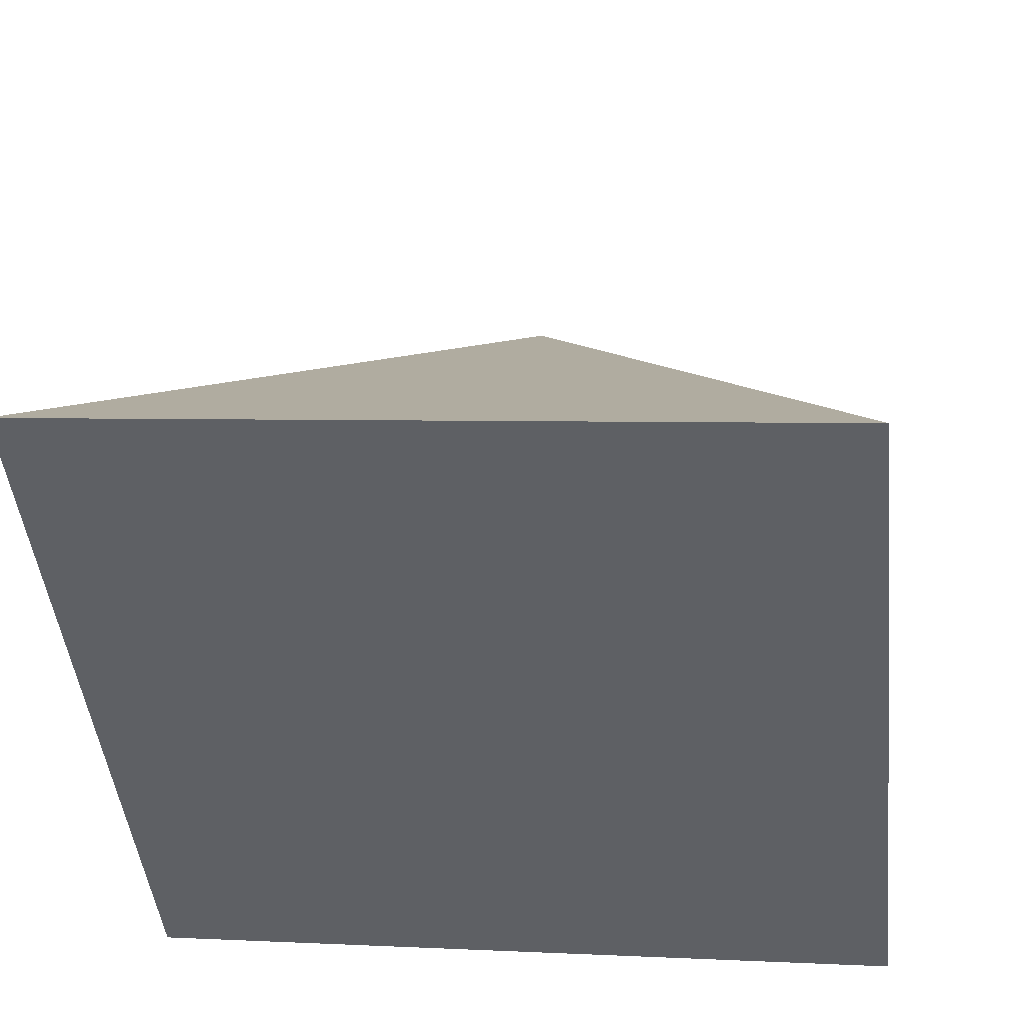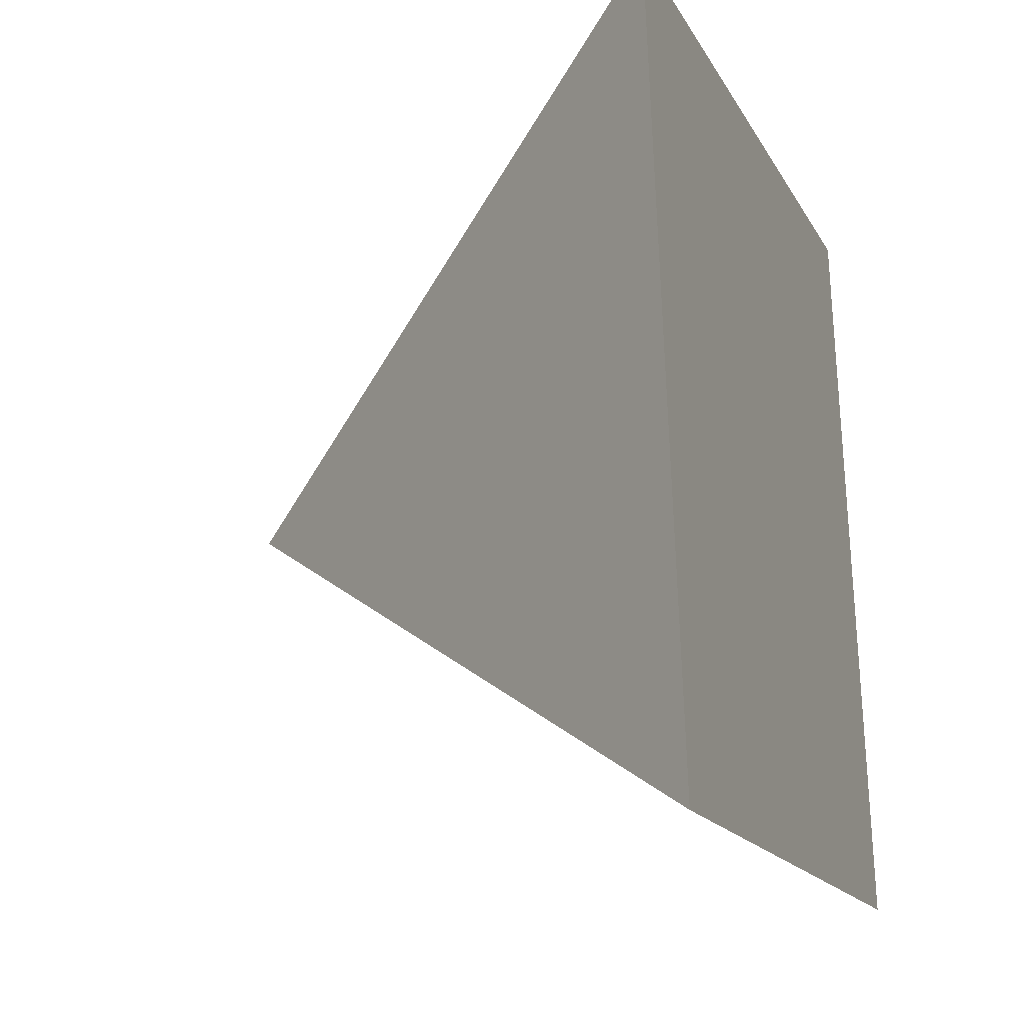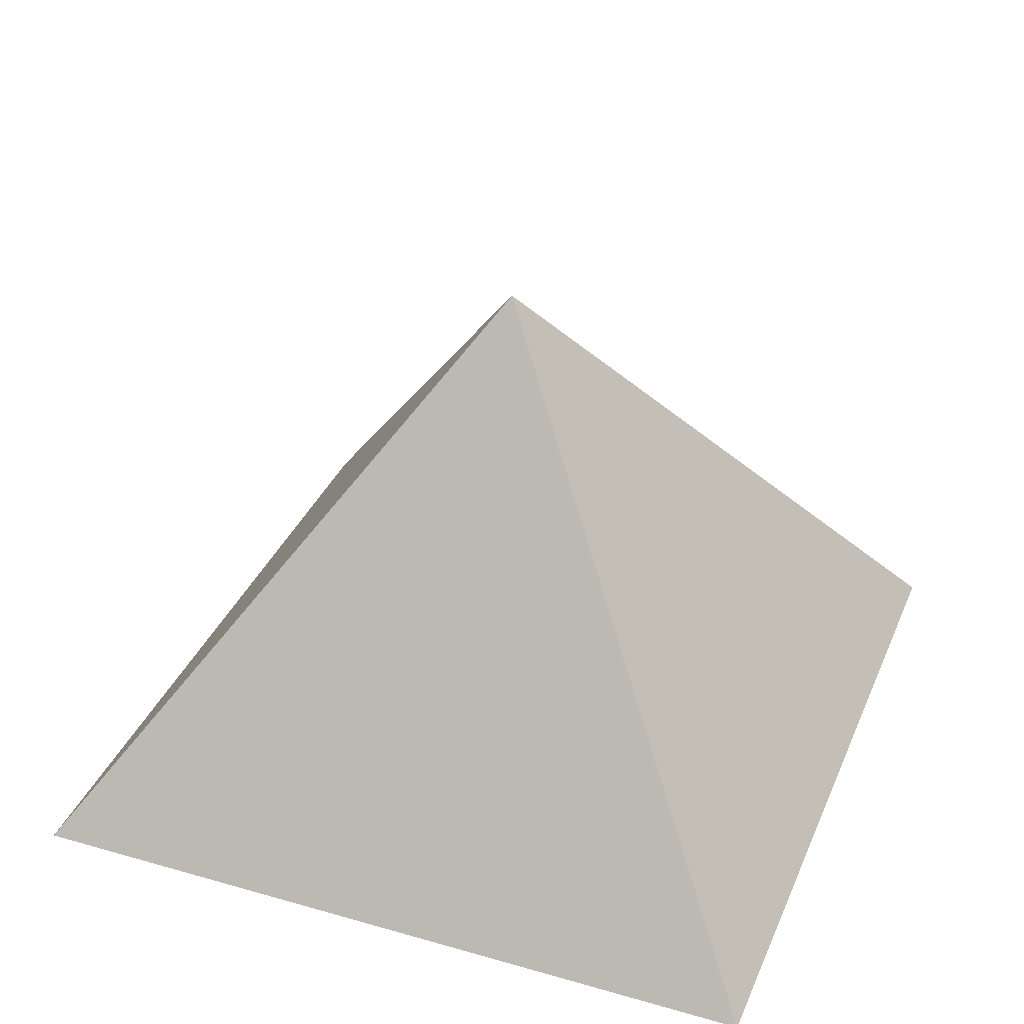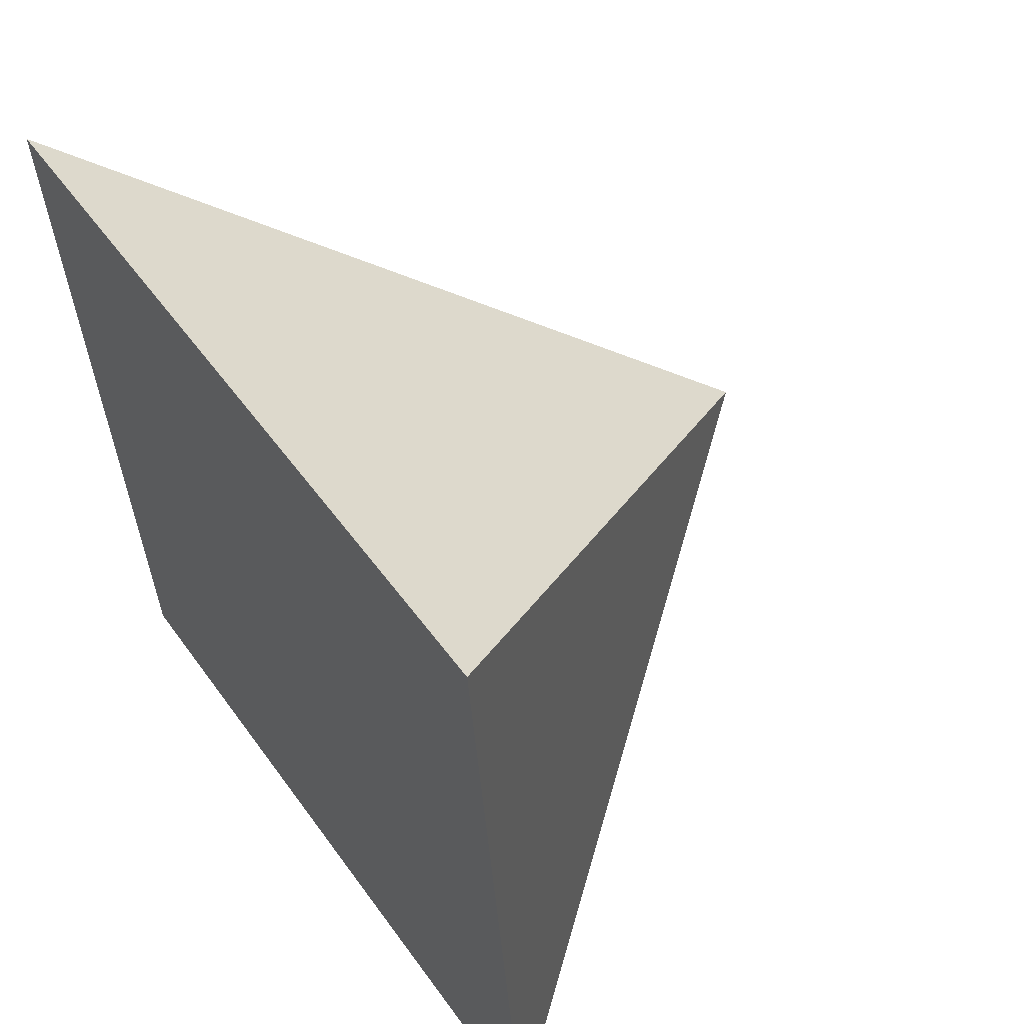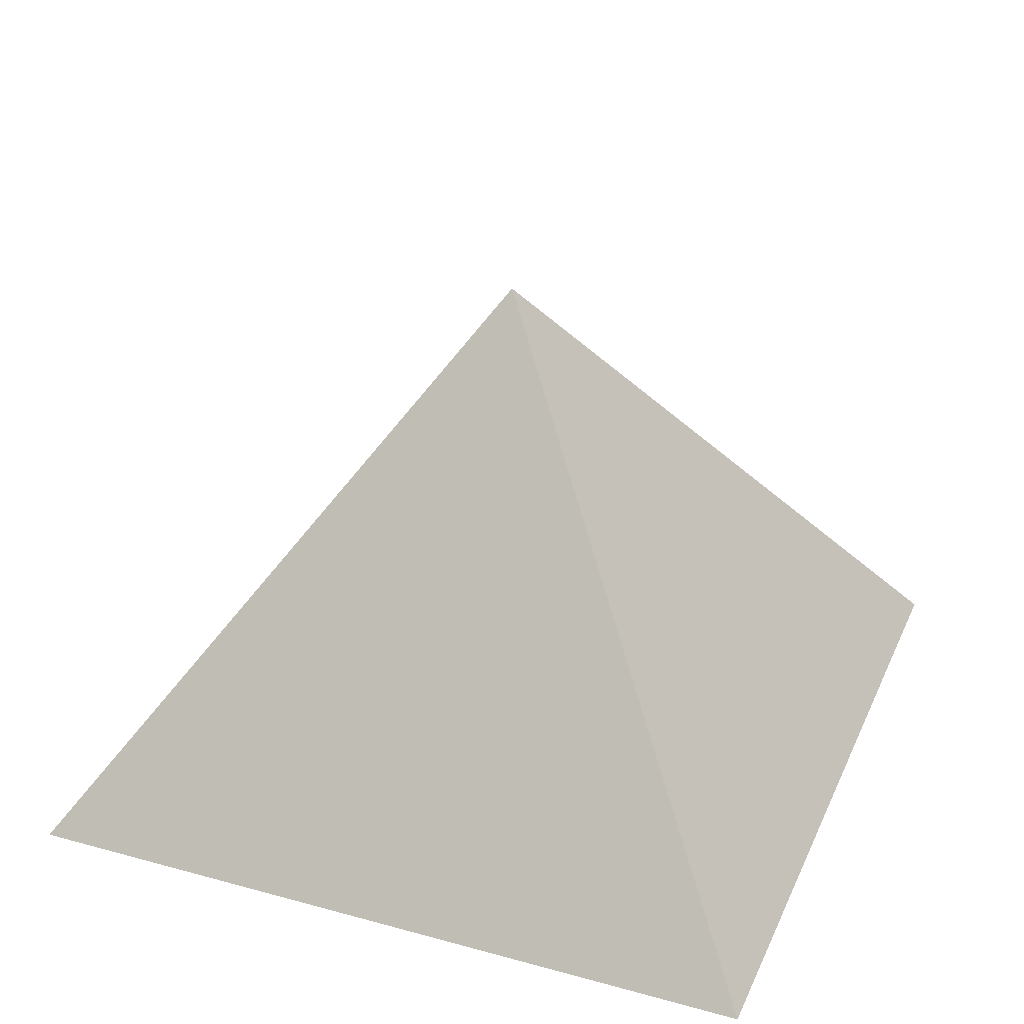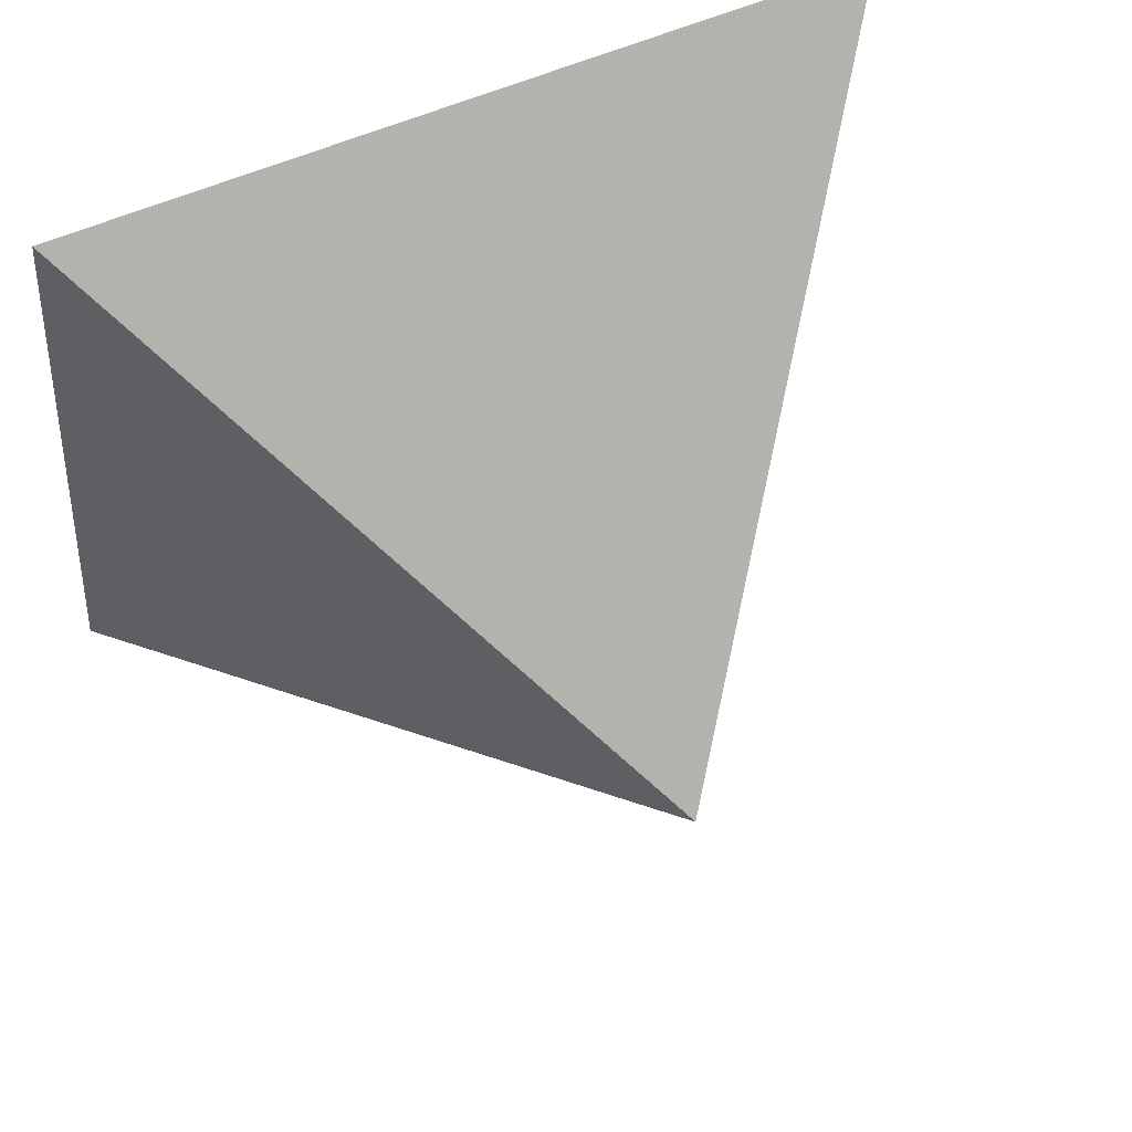
<metadata>
{"format":"obj","ext":"obj","renderer":"f3d","projection":"perspective","resolution":1024,"background":"white","views":[{"elev":45.8,"azim":6.9,"up":"+Z"},{"elev":-21.8,"azim":-70.6,"up":"+Z"},{"elev":35.3,"azim":-75.2,"up":"+Y"},{"elev":56.5,"azim":56.1,"up":"+Z"},{"elev":32.0,"azim":105.1,"up":"+Y"},{"elev":67.7,"azim":154.9,"up":"+Z"}]}
</metadata>
<code>
g default
v 12.72 -0.006289 21.49
v 13.08 -0.006289 18.13
v 9.716 -0.006289 17.77
v 9.358 -0.006289 21.14
v 11.22 2.388 19.63
g MedicalTent2
f 1 4 3 2
f 1 2 5
f 2 3 5
f 3 4 5
f 4 1 5

</code>
